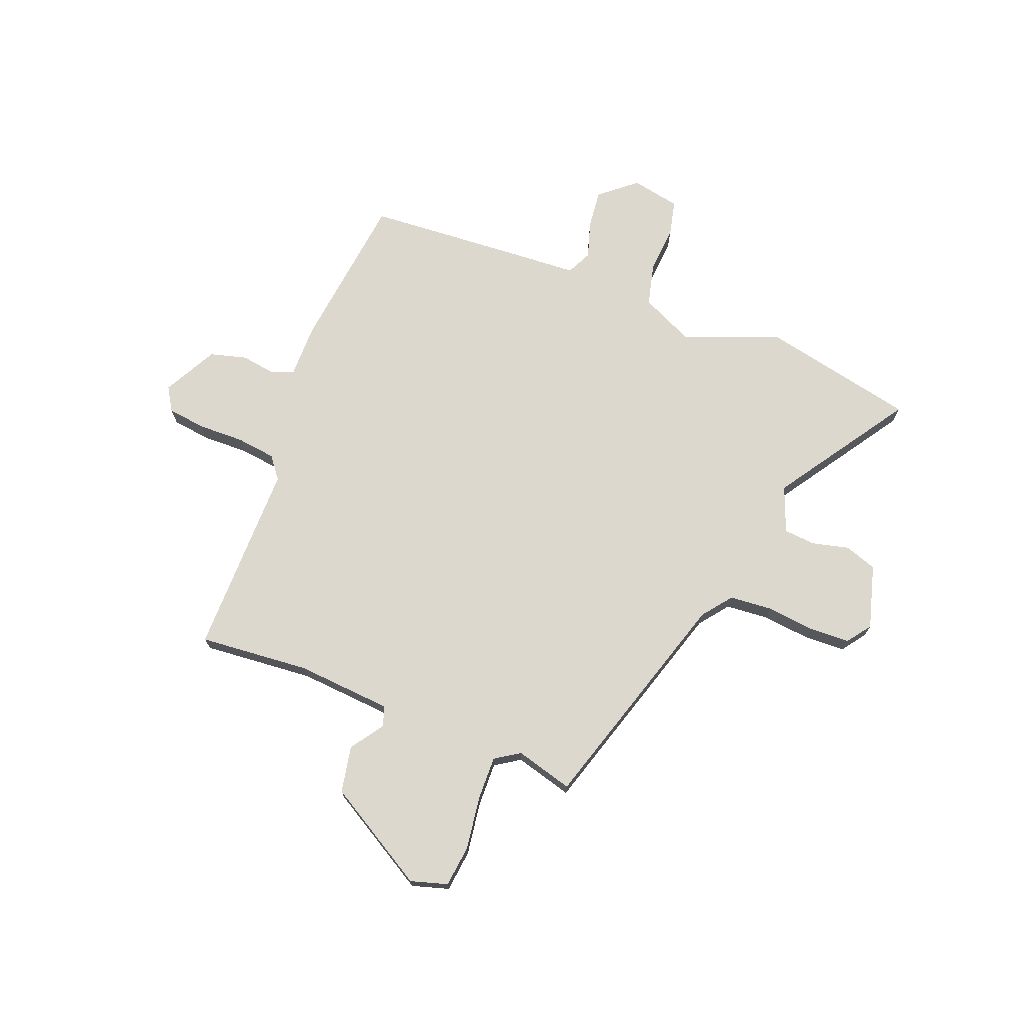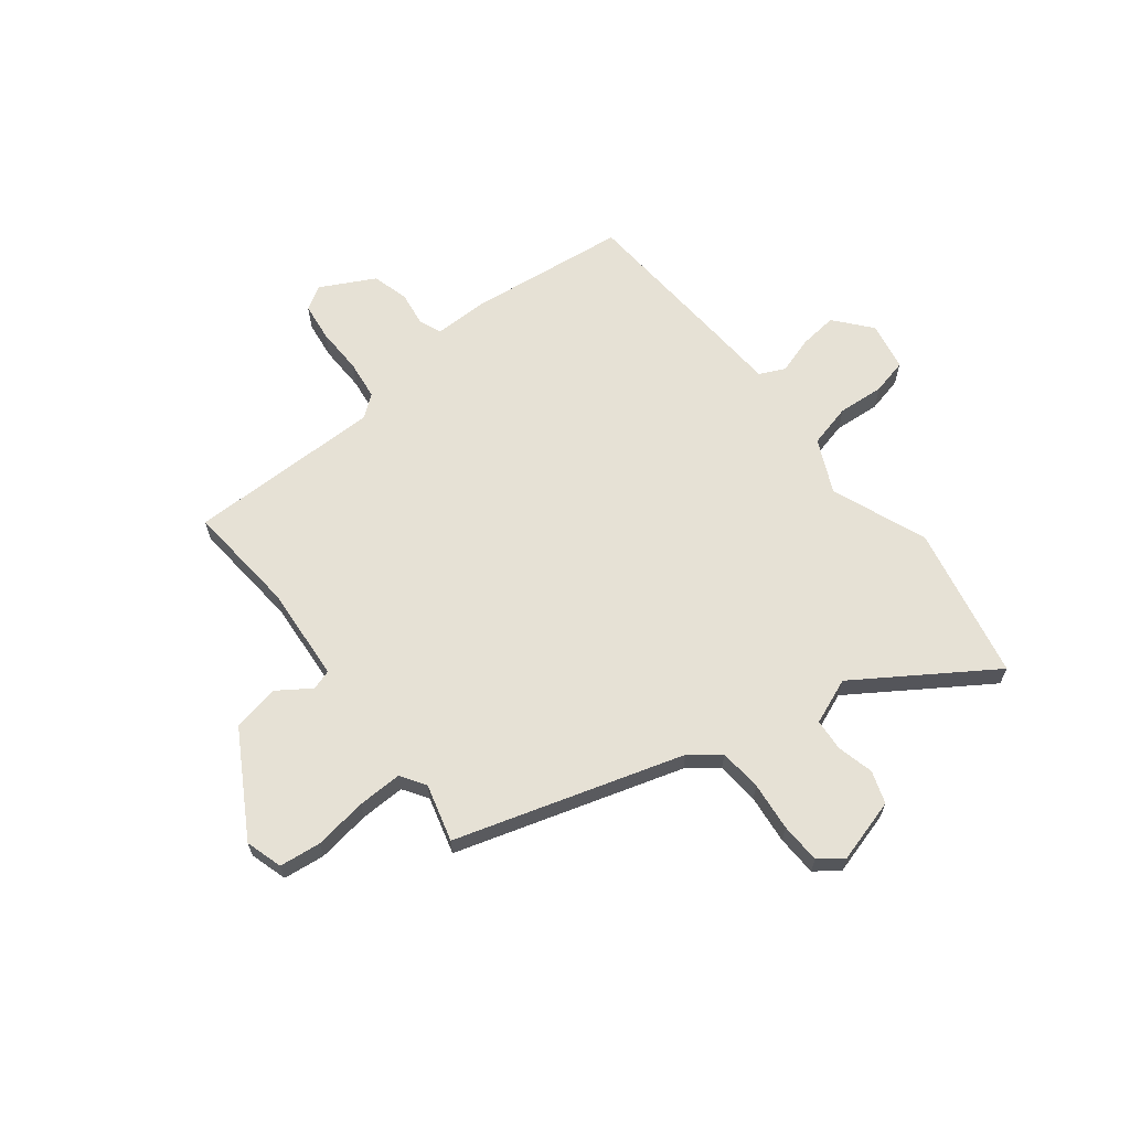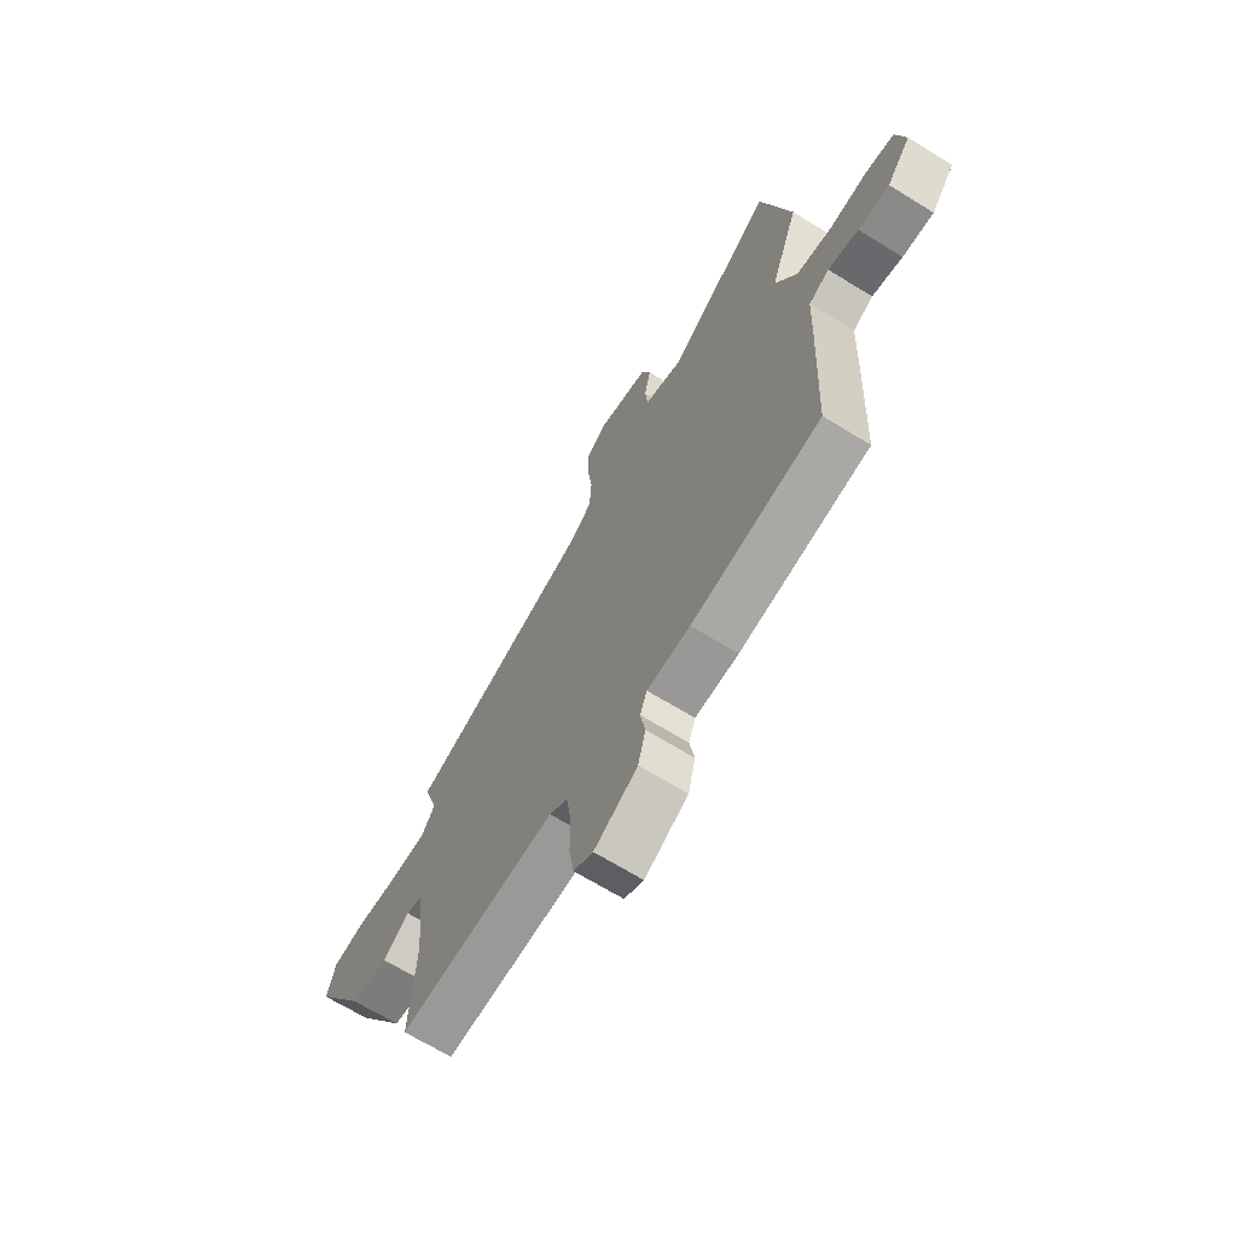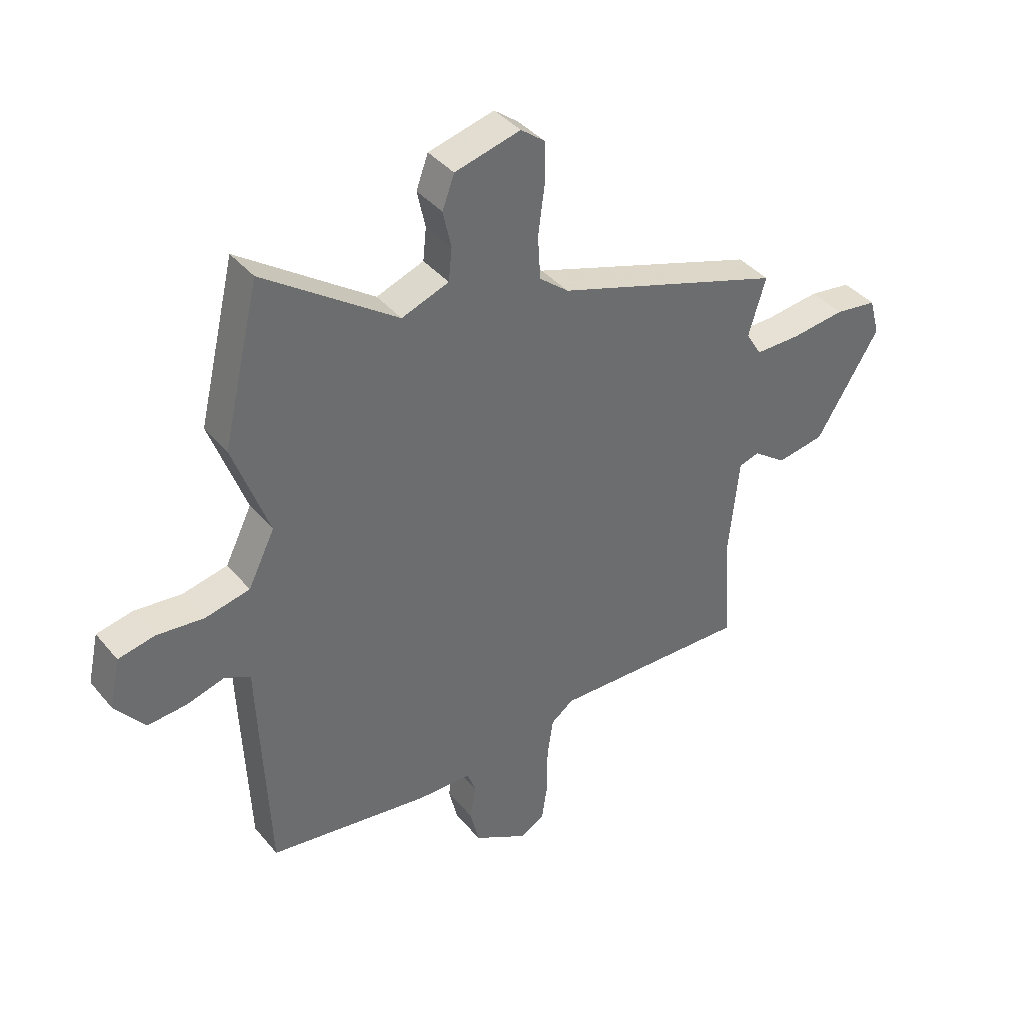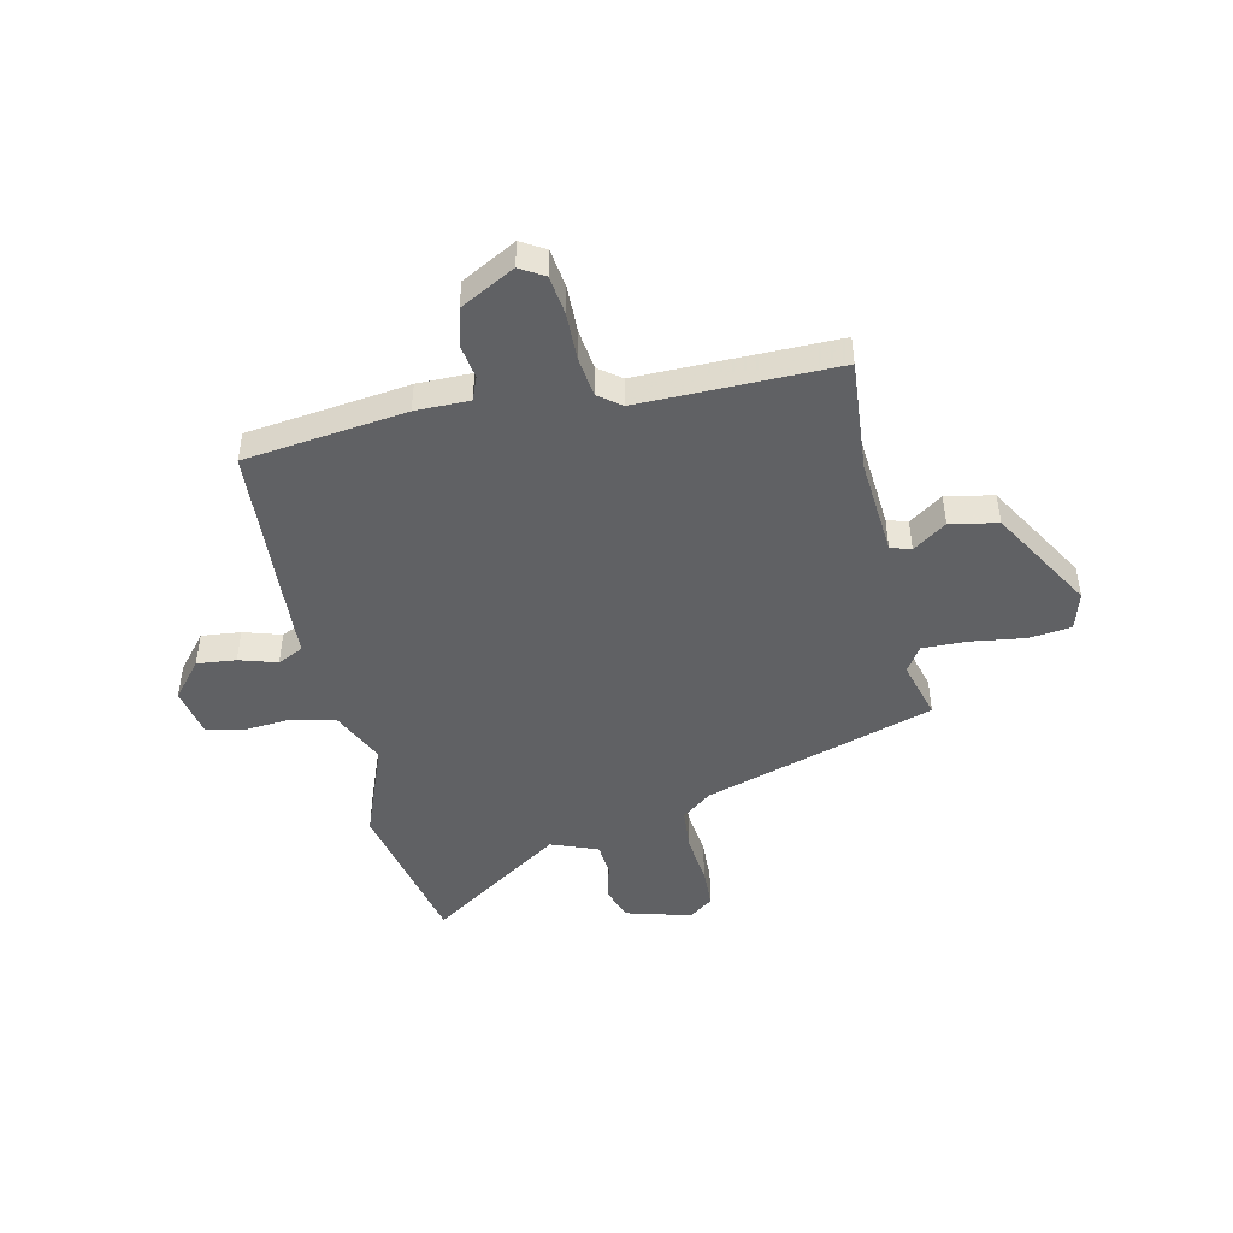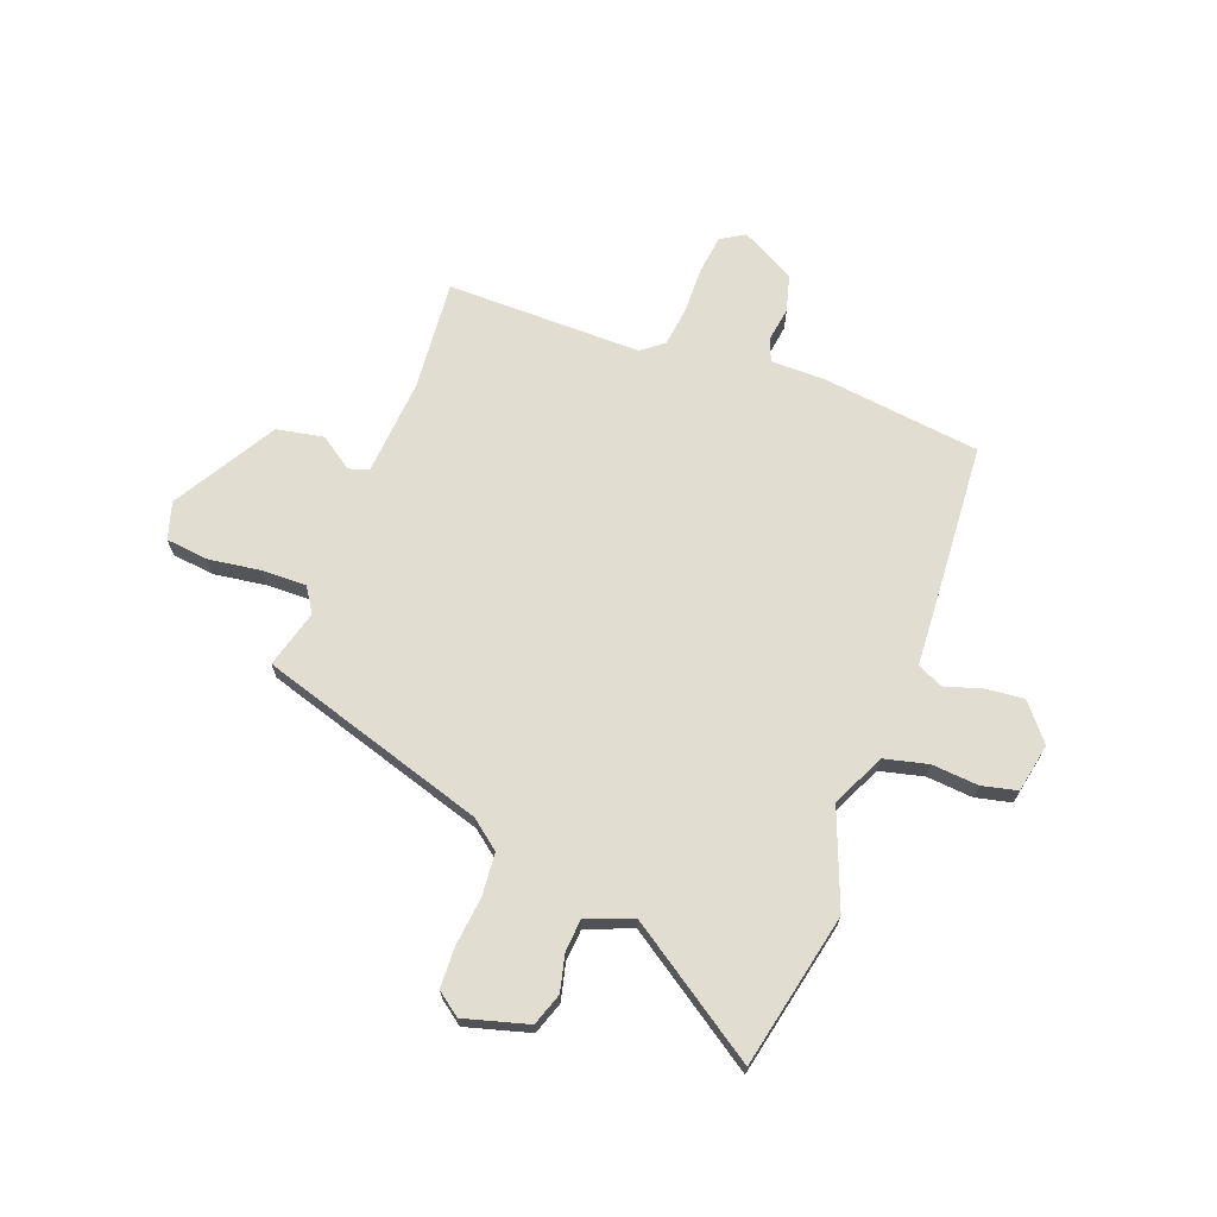
<metadata>
{"format":"obj","ext":"obj","renderer":"f3d","projection":"perspective","resolution":1024,"background":"white","views":[{"elev":72.3,"azim":-70.0,"up":"+Y"},{"elev":64.5,"azim":-39.5,"up":"+Y"},{"elev":-67.7,"azim":58.3,"up":"+Z"},{"elev":39.3,"azim":144.7,"up":"+Z"},{"elev":-46.9,"azim":-168.6,"up":"+Y"},{"elev":68.9,"azim":19.3,"up":"+Y"}]}
</metadata>
<code>
v 0.453 0.07 0.698
v 0.521 0.07 0.411
v 0.455 0.07 0.23
v 0.504 0.07 0.131
v 0.586 0.07 0.113
v 0.673 0.07 0.122
v 0.74 0.07 0.108
v 0.76 0.07 0.017
v 0.705 0.07 -0.052
v 0.633 0.07 -0.046
v 0.563 0.07 -0.026
v 0.516 0.07 -0.05
v 0.511 0.07 -0.181
v 0.498 0.07 -0.472
v 0.2 0.07 -0.515
v 0.1 0.07 -0.517
v 0.084 0.07 -0.56
v 0.095 0.07 -0.624
v 0.078 0.07 -0.693
v -0.022 0.07 -0.749
v -0.067 0.07 -0.723
v -0.078 0.07 -0.651
v -0.078 0.07 -0.564
v -0.089 0.07 -0.49
v -0.131 0.07 -0.459
v -0.496 0.07 -0.469
v -0.483 0.07 -0.261
v -0.501 0.07 -0.081
v -0.539 0.07 -0.07
v -0.6 0.07 -0.114
v -0.688 0.07 -0.099
v -0.805 0.07 0.09
v -0.786 0.07 0.16
v -0.708 0.07 0.171
v -0.608 0.07 0.159
v -0.525 0.07 0.159
v -0.496 0.07 0.206
v -0.528 0.07 0.313
v -0.106 0.07 0.453
v -0.052 0.07 0.497
v -0.047 0.07 0.577
v -0.059 0.07 0.668
v -0.058 0.07 0.744
v -0.014 0.07 0.778
v 0.107 0.07 0.747
v 0.129 0.07 0.687
v 0.114 0.07 0.618
v 0.12 0.07 0.558
v 0.207 0.07 0.526
v 0.453 0 0.698
v 0.521 0 0.411
v 0.455 0 0.23
v 0.504 0 0.131
v 0.586 0 0.113
v 0.673 0 0.122
v 0.74 0 0.108
v 0.76 0 0.017
v 0.705 0 -0.052
v 0.633 0 -0.046
v 0.563 0 -0.026
v 0.516 0 -0.05
v 0.511 0 -0.181
v 0.498 0 -0.472
v 0.2 0 -0.515
v 0.1 0 -0.517
v 0.084 0 -0.56
v 0.095 0 -0.624
v 0.078 0 -0.693
v -0.022 0 -0.749
v -0.067 0 -0.723
v -0.078 0 -0.651
v -0.078 0 -0.564
v -0.089 0 -0.49
v -0.131 0 -0.459
v -0.496 0 -0.469
v -0.483 0 -0.261
v -0.501 0 -0.081
v -0.539 0 -0.07
v -0.6 0 -0.114
v -0.688 0 -0.099
v -0.805 0 0.09
v -0.786 0 0.16
v -0.708 0 0.171
v -0.608 0 0.159
v -0.525 0 0.159
v -0.496 0 0.206
v -0.528 0 0.313
v -0.106 0 0.453
v -0.052 0 0.497
v -0.047 0 0.577
v -0.059 0 0.668
v -0.058 0 0.744
v -0.014 0 0.778
v 0.107 0 0.747
v 0.129 0 0.687
v 0.114 0 0.618
v 0.12 0 0.558
v 0.207 0 0.526
f 45 46 47
f 44 45 47
f 43 44 47
f 42 43 47
f 41 42 47
f 40 41 47 48
f 39 40 48 49
f 37 38 39 49
f 33 34 35
f 32 33 35
f 31 32 35
f 30 31 35
f 29 30 35
f 28 29 35 36
f 25 26 27
f 25 27 28
f 36 37 49
f 28 36 49
f 25 28 49
f 24 25 49
f 21 22 23
f 20 21 23
f 19 20 23
f 18 19 23
f 17 18 23
f 14 15 16
f 13 14 16
f 12 13 16
f 9 10 11
f 8 9 11
f 7 8 11
f 6 7 11
f 5 6 11
f 4 5 11 12
f 3 4 12 16
f 1 2 3 16
f 23 24 49
f 17 23 49
f 16 17 49
f 1 16 49
f 96 95 94
f 96 94 93
f 96 93 92
f 96 92 91
f 96 91 90
f 97 96 90 89
f 98 97 89 88
f 98 88 87 86
f 84 83 82
f 84 82 81
f 84 81 80
f 84 80 79
f 84 79 78
f 85 84 78 77
f 76 75 74
f 77 76 74
f 98 86 85
f 98 85 77
f 98 77 74
f 98 74 73
f 72 71 70
f 72 70 69
f 72 69 68
f 72 68 67
f 72 67 66
f 65 64 63
f 65 63 62
f 65 62 61
f 60 59 58
f 60 58 57
f 60 57 56
f 60 56 55
f 60 55 54
f 61 60 54 53
f 65 61 53 52
f 65 52 51 50
f 98 73 72
f 98 72 66
f 98 66 65
f 98 65 50
f 1 50 51 2
f 2 51 52 3
f 3 52 53 4
f 4 53 54 5
f 5 54 55 6
f 6 55 56 7
f 7 56 57 8
f 8 57 58 9
f 9 58 59 10
f 10 59 60 11
f 11 60 61 12
f 12 61 62 13
f 13 62 63 14
f 14 63 64 15
f 15 64 65 16
f 16 65 66 17
f 17 66 67 18
f 18 67 68 19
f 19 68 69 20
f 20 69 70 21
f 21 70 71 22
f 22 71 72 23
f 23 72 73 24
f 24 73 74 25
f 25 74 75 26
f 26 75 76 27
f 27 76 77 28
f 28 77 78 29
f 29 78 79 30
f 30 79 80 31
f 31 80 81 32
f 32 81 82 33
f 33 82 83 34
f 34 83 84 35
f 35 84 85 36
f 36 85 86 37
f 37 86 87 38
f 38 87 88 39
f 39 88 89 40
f 40 89 90 41
f 41 90 91 42
f 42 91 92 43
f 43 92 93 44
f 44 93 94 45
f 45 94 95 46
f 46 95 96 47
f 47 96 97 48
f 48 97 98 49
f 49 98 50 1

</code>
